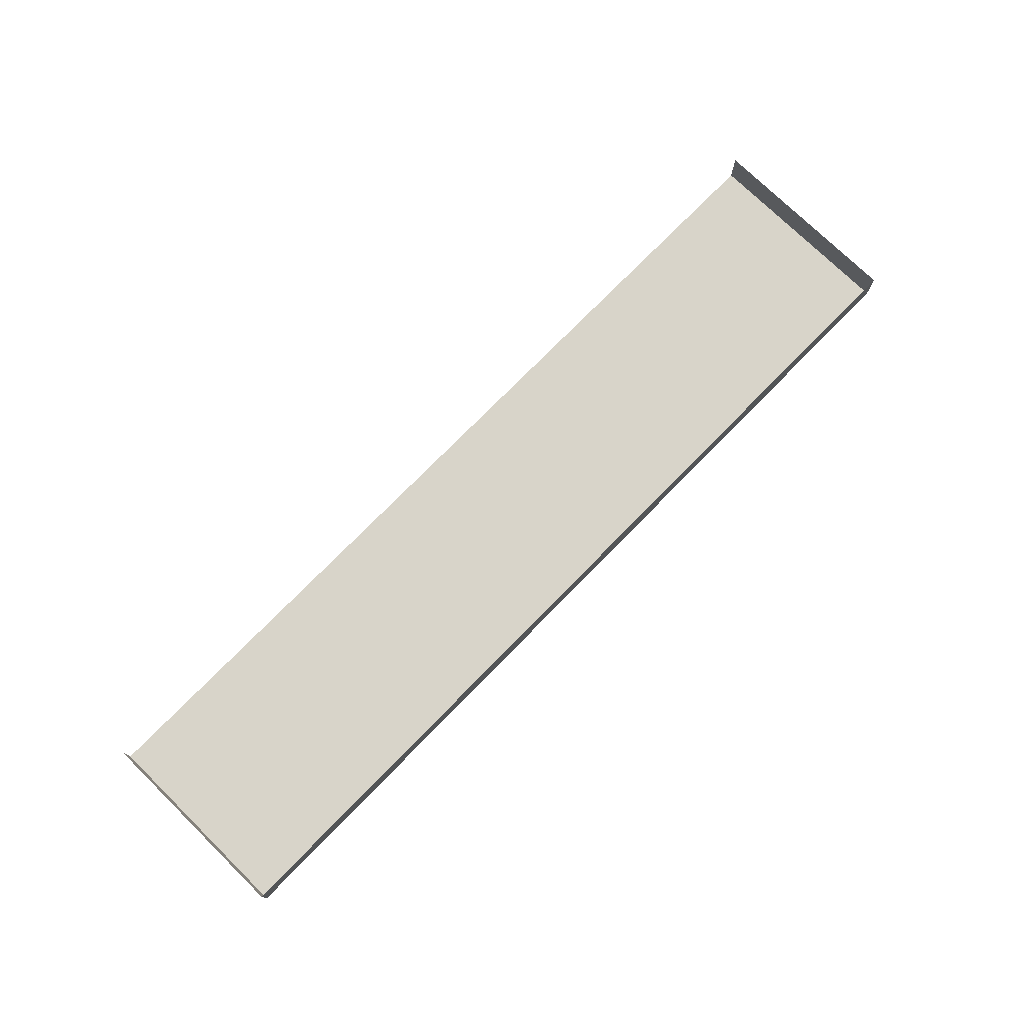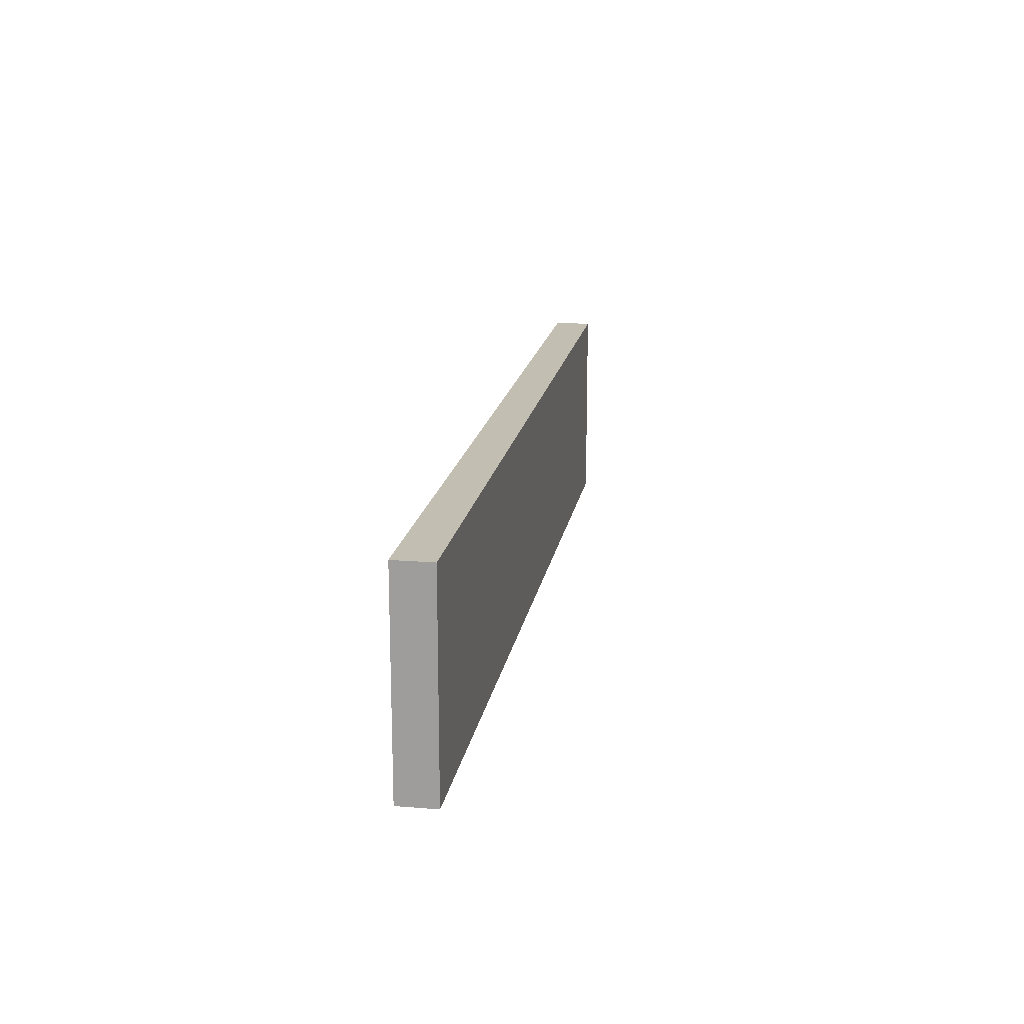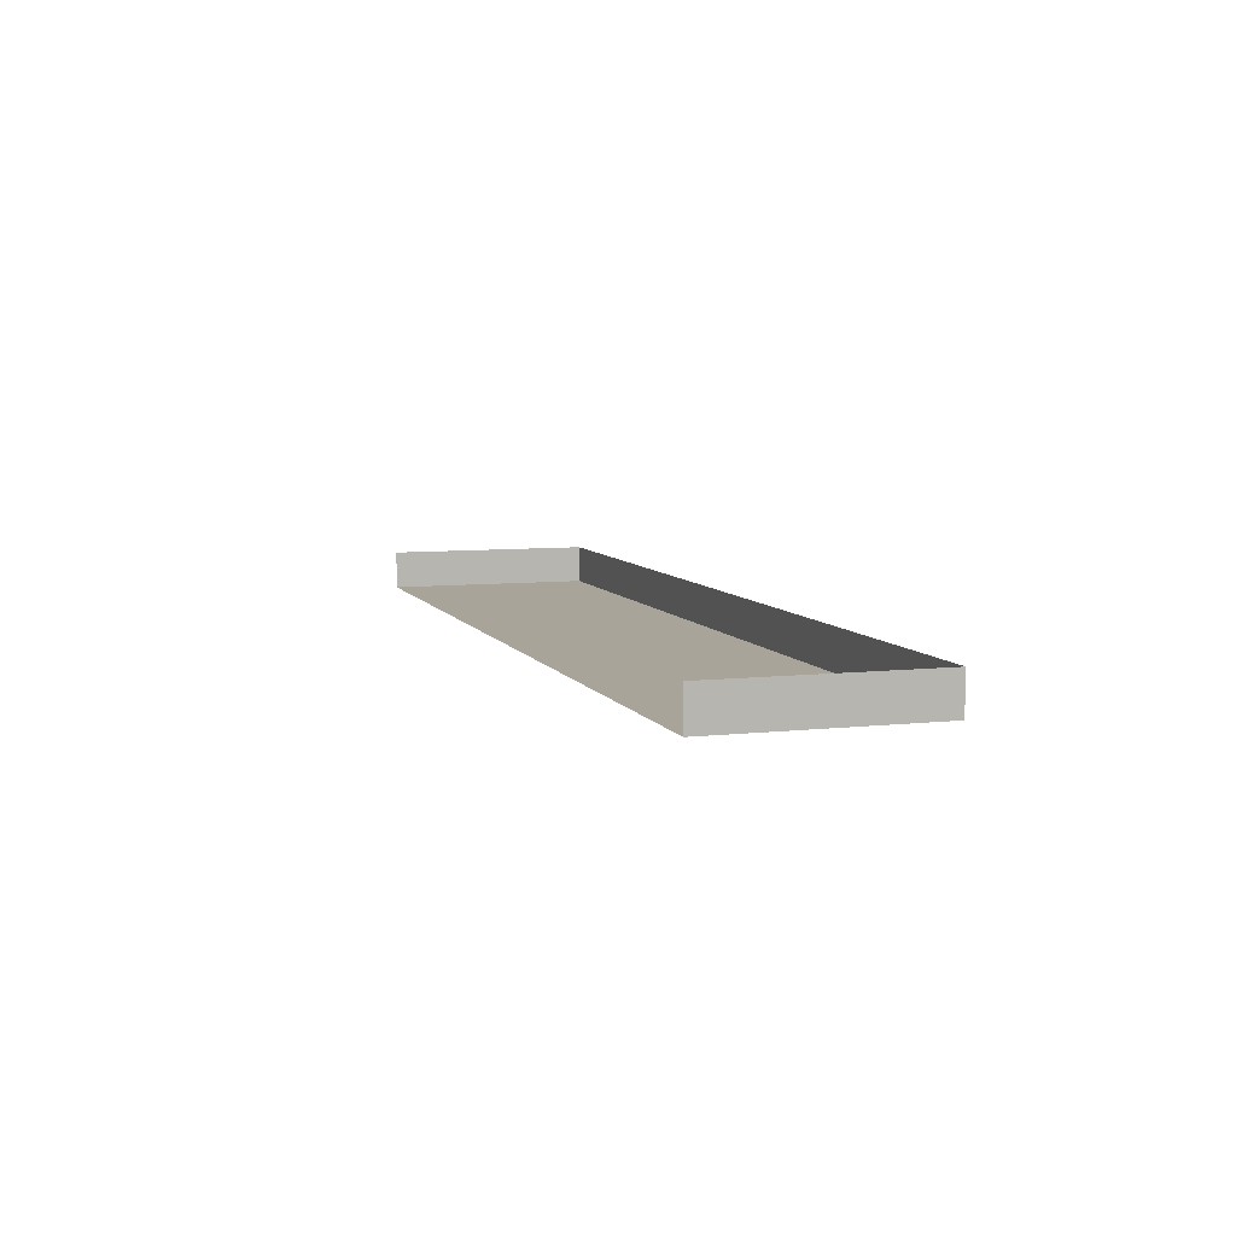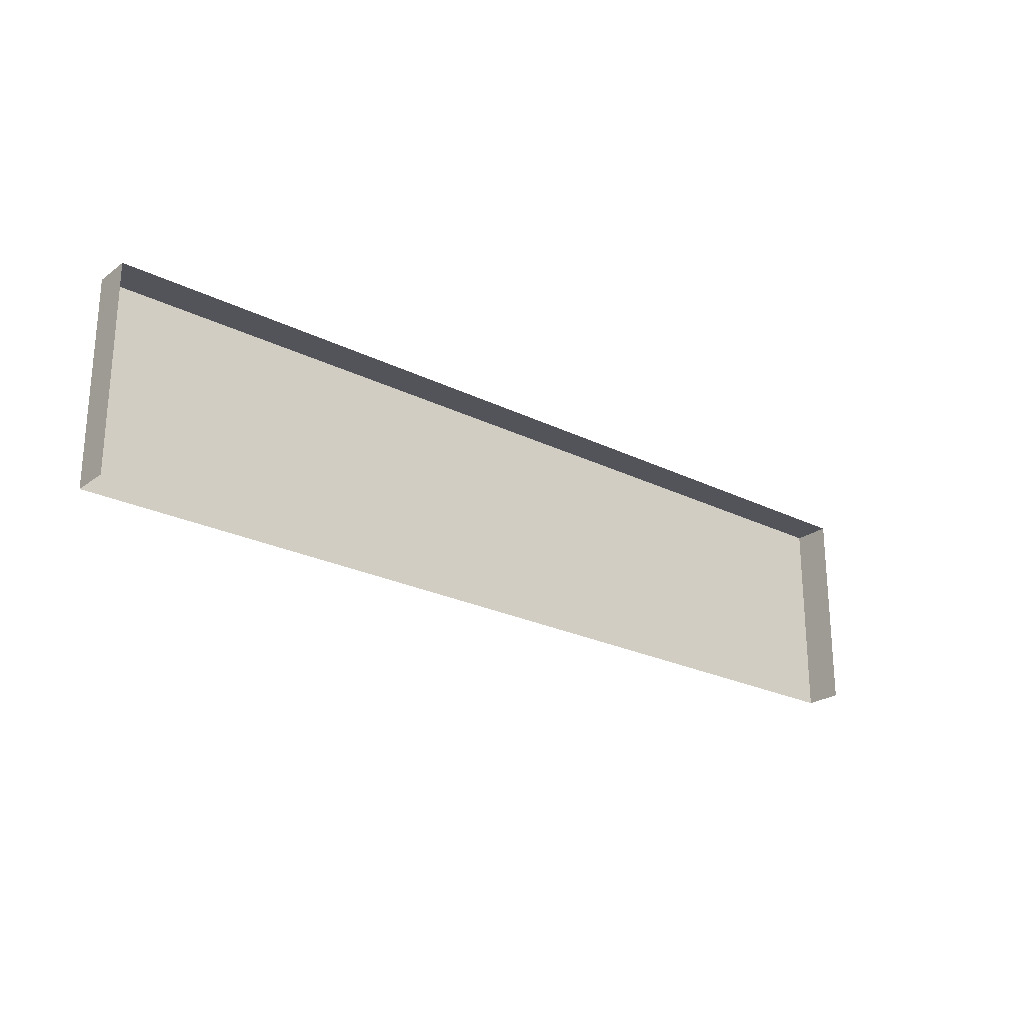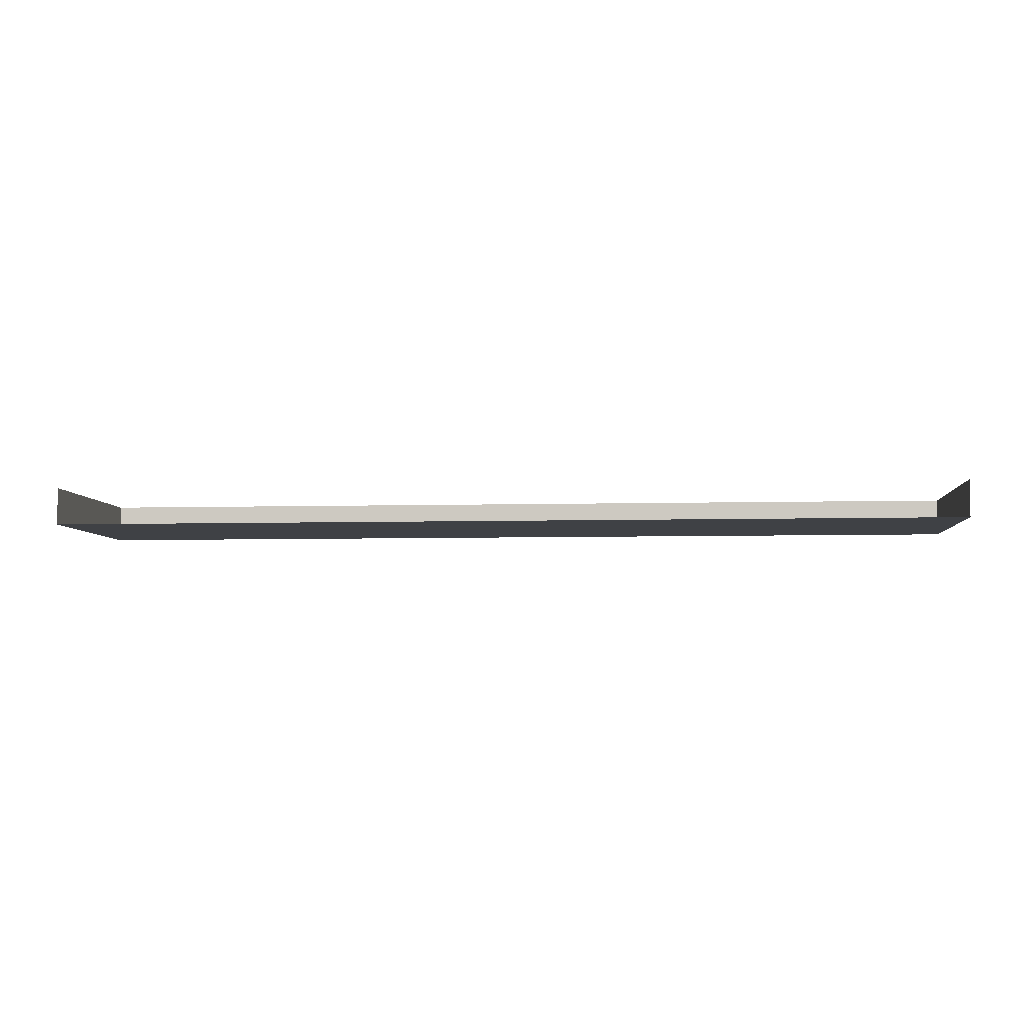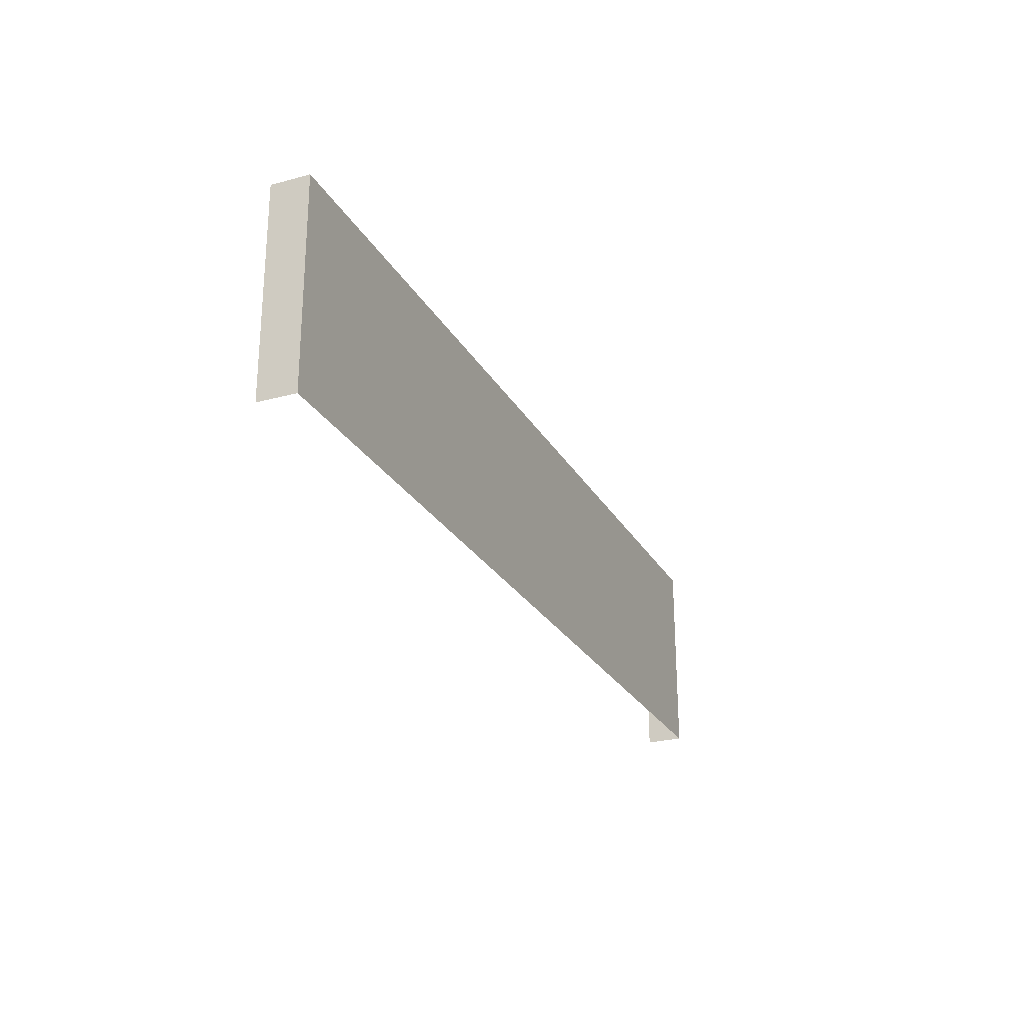
<metadata>
{"format":"obj","ext":"obj","renderer":"f3d","projection":"perspective","resolution":1024,"background":"white","views":[{"elev":75.0,"azim":134.4,"up":"+Z"},{"elev":17.3,"azim":99.4,"up":"+Y"},{"elev":7.3,"azim":72.2,"up":"+Z"},{"elev":-23.9,"azim":-39.7,"up":"+Y"},{"elev":-5.5,"azim":5.2,"up":"+Z"},{"elev":-25.4,"azim":113.4,"up":"+Y"}]}
</metadata>
<code>
o PsDesk_320_1_1
v 0.8893 0.2441 0.47
v -0.2509 0.2441 0.4701
v -0.2509 -0.01001 0.4701
v 0.8894 -0.01001 0.4699
v -0.2509 -0.01001 0.5166
v -0.2509 0.2441 0.5166
v 0.8894 0.2441 0.5162
v 0.8894 -0.01001 0.5162
f 1 2 3 4
f 6 5 3 2
f 7 1 4 8
f 6 2 1 7

</code>
